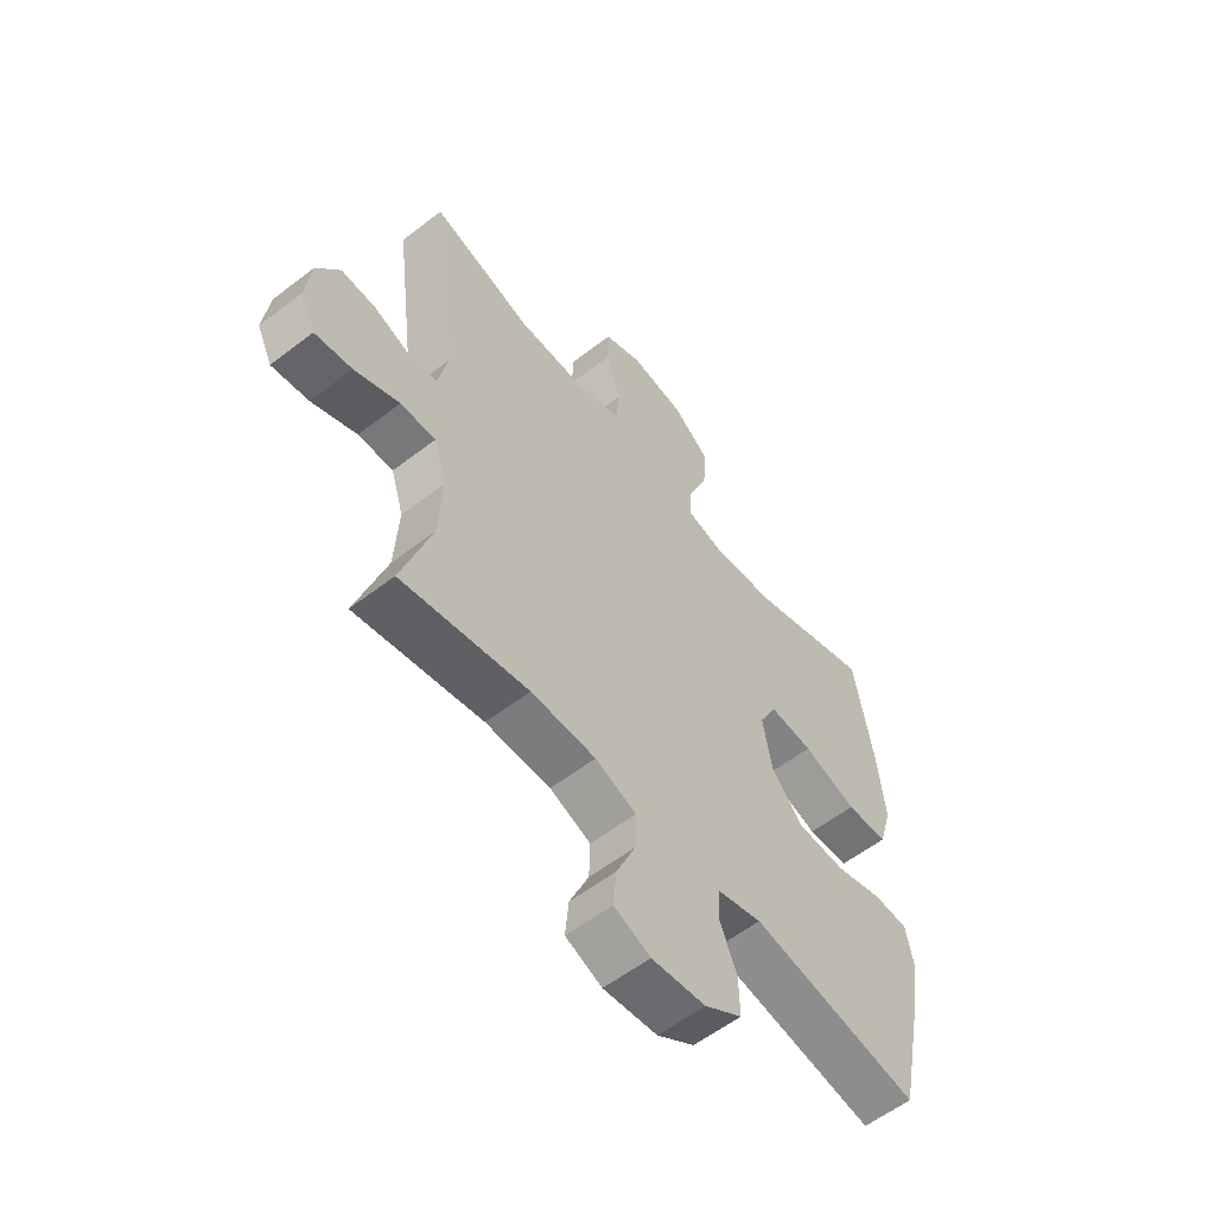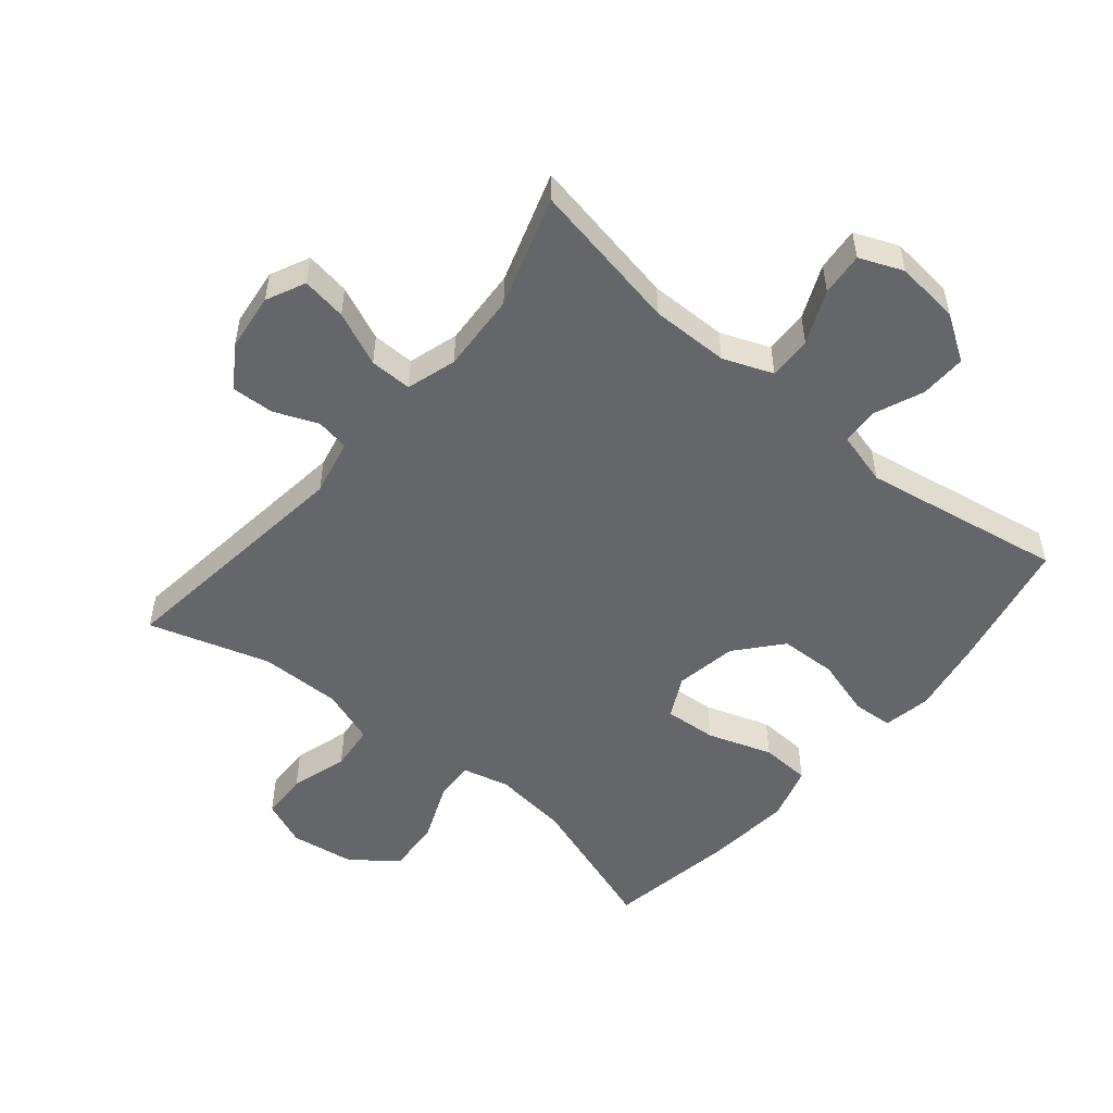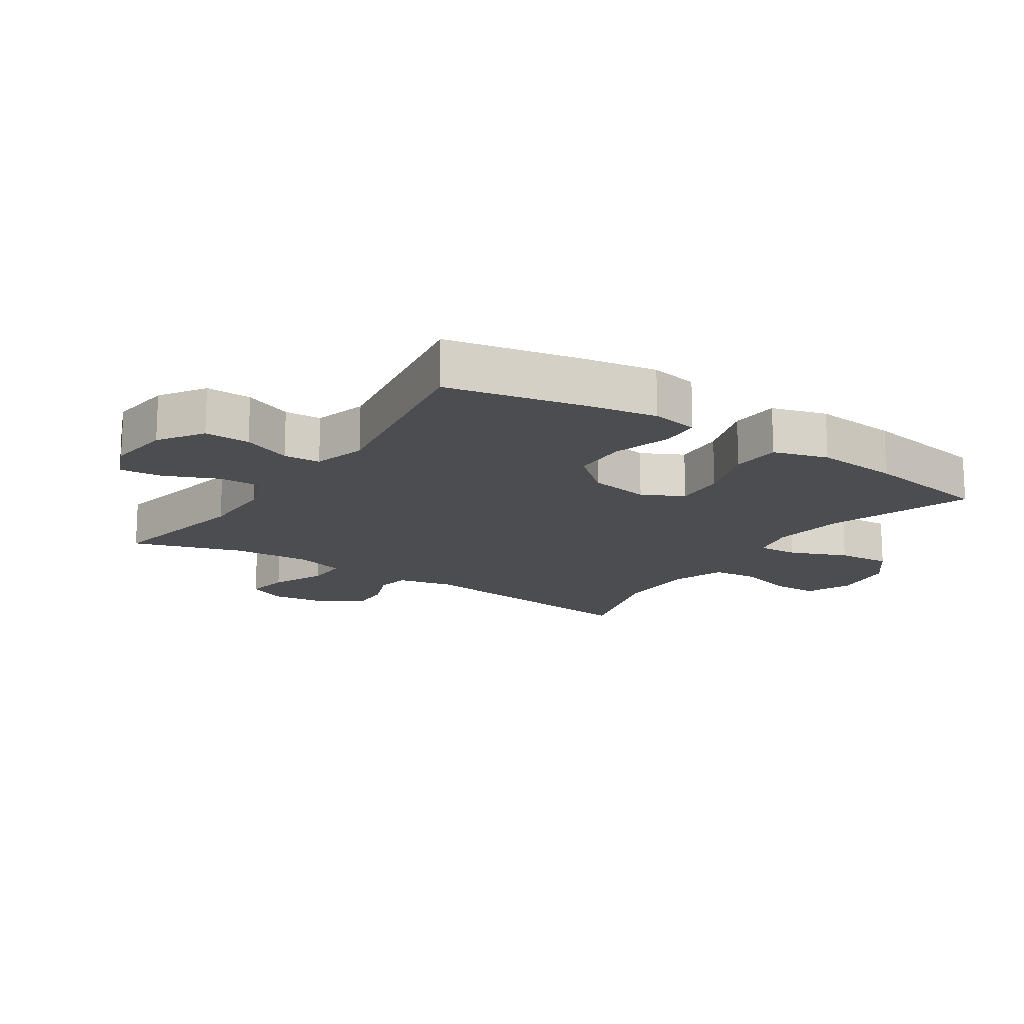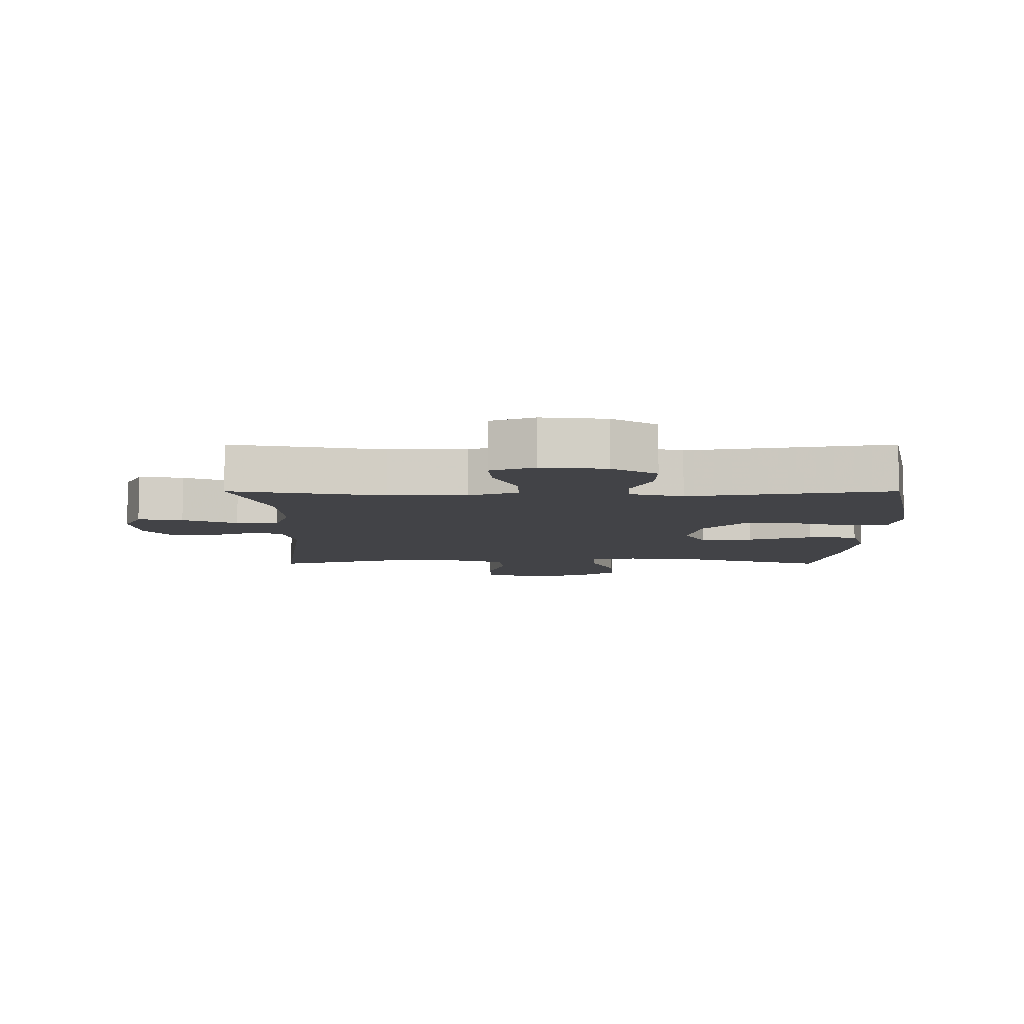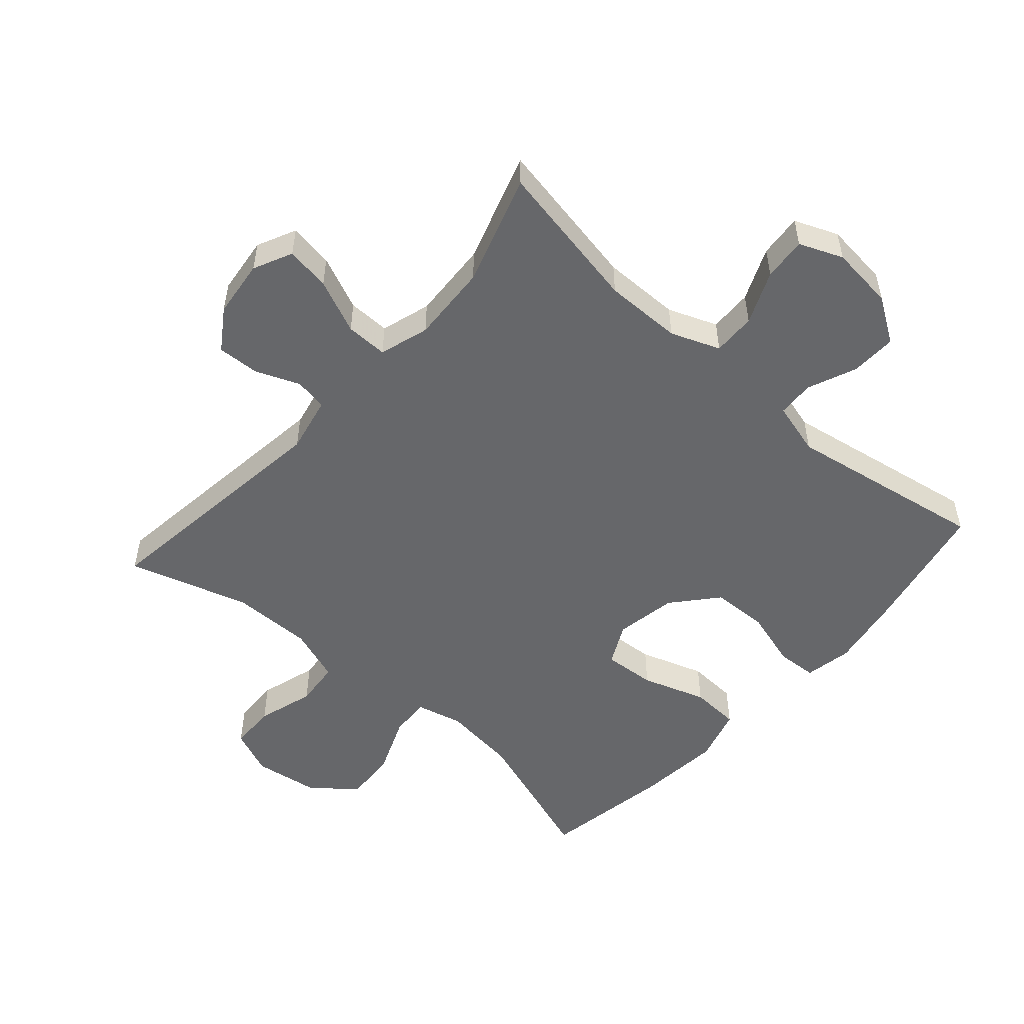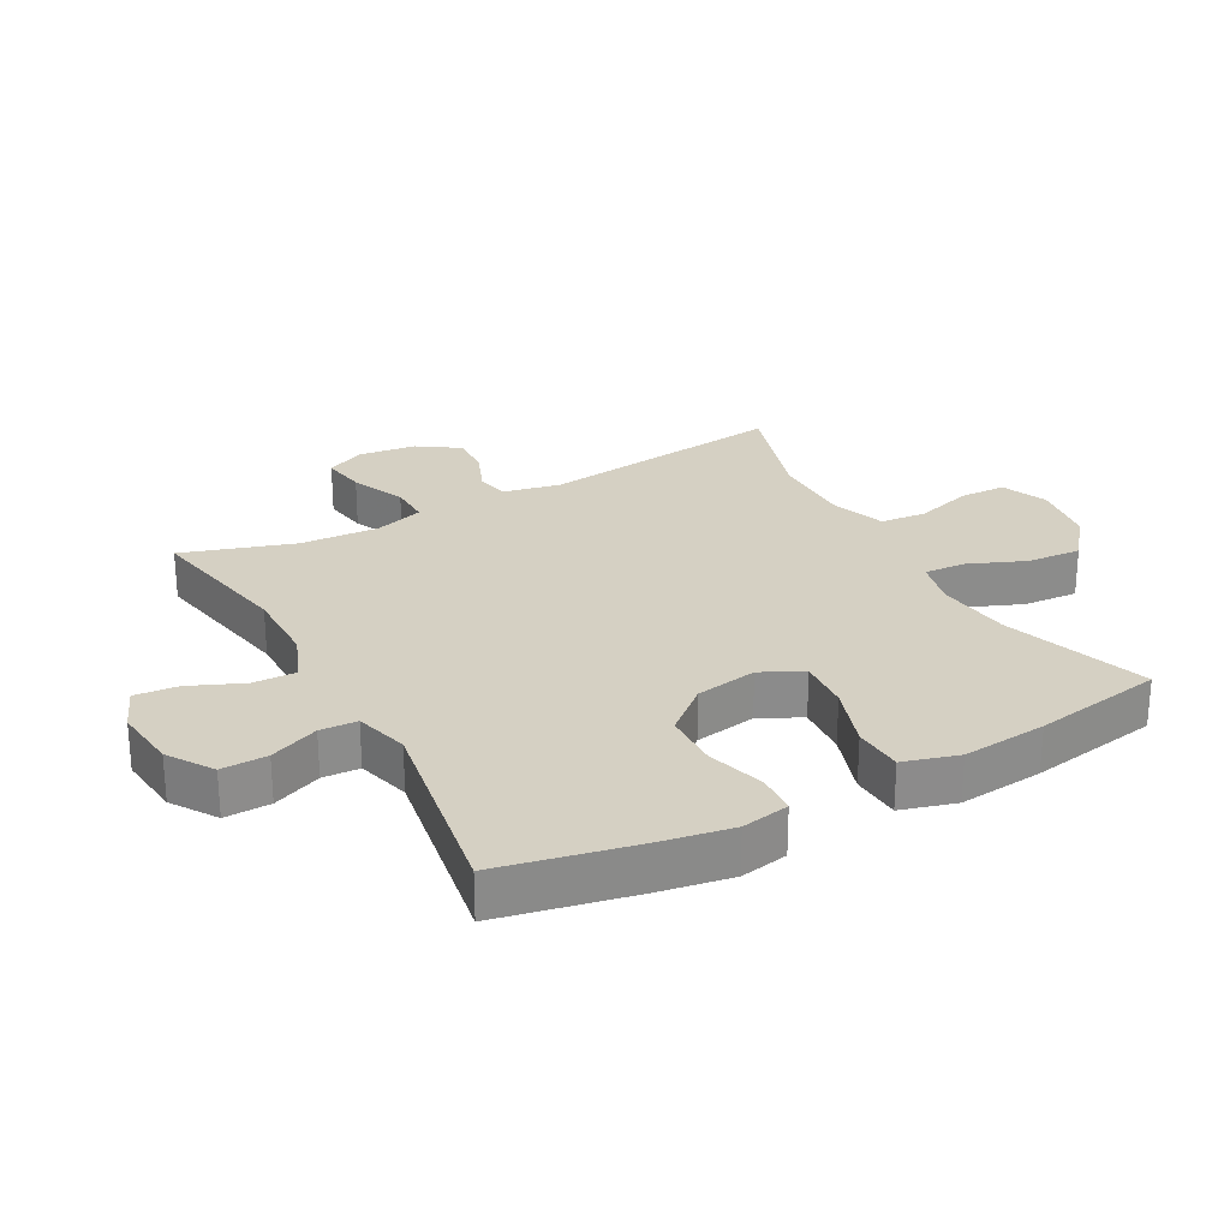
<metadata>
{"format":"obj","ext":"obj","renderer":"f3d","projection":"perspective","resolution":1024,"background":"white","views":[{"elev":-58.0,"azim":128.6,"up":"+Z"},{"elev":-51.9,"azim":140.3,"up":"+Y"},{"elev":-15.8,"azim":-123.7,"up":"+Y"},{"elev":-7.5,"azim":-180.0,"up":"+Y"},{"elev":-52.1,"azim":138.5,"up":"+Y"},{"elev":26.3,"azim":-118.7,"up":"+Y"}]}
</metadata>
<code>
v 0.5 0.07 -0.5
v 0.262 0.07 -0.455
v 0.14 0.07 -0.456
v 0.063 0.07 -0.486
v 0.065 0.07 -0.554
v 0.101 0.07 -0.637
v 0.107 0.07 -0.705
v 0.039 0.07 -0.733
v -0.062 0.07 -0.722
v -0.132 0.07 -0.676
v -0.13 0.07 -0.604
v -0.098 0.07 -0.527
v -0.101 0.07 -0.469
v -0.185 0.07 -0.446
v -0.5 0.07 -0.5
v -0.544 0.07 -0.29
v -0.564 0.07 -0.174
v -0.55 0.07 -0.099
v -0.487 0.07 -0.095
v -0.395 0.07 -0.122
v -0.306 0.07 -0.119
v -0.246 0.07 -0.049
v -0.229 0.07 0.048
v -0.262 0.07 0.113
v -0.344 0.07 0.107
v -0.445 0.07 0.073
v -0.523 0.07 0.077
v -0.548 0.07 0.163
v -0.535 0.07 0.296
v -0.5 0.07 0.5
v -0.273 0.07 0.423
v -0.155 0.07 0.409
v -0.081 0.07 0.427
v -0.085 0.07 0.491
v -0.122 0.07 0.581
v -0.128 0.07 0.666
v -0.059 0.07 0.721
v 0.043 0.07 0.736
v 0.115 0.07 0.706
v 0.117 0.07 0.633
v 0.09 0.07 0.543
v 0.097 0.07 0.471
v 0.183 0.07 0.441
v 0.311 0.07 0.442
v 0.5 0.07 0.5
v 0.451 0.07 0.11
v 0.47 0.07 0.021
v 0.522 0.07 0.012
v 0.591 0.07 0.04
v 0.657 0.07 0.043
v 0.7 0.07 -0.021
v 0.711 0.07 -0.112
v 0.682 0.07 -0.173
v 0.612 0.07 -0.162
v 0.527 0.07 -0.125
v 0.461 0.07 -0.124
v 0.437 0.07 -0.202
v 0.444 0.07 -0.326
v 0.5 0 -0.5
v 0.262 0 -0.455
v 0.14 0 -0.456
v 0.063 0 -0.486
v 0.065 0 -0.554
v 0.101 0 -0.637
v 0.107 0 -0.705
v 0.039 0 -0.733
v -0.062 0 -0.722
v -0.132 0 -0.676
v -0.13 0 -0.604
v -0.098 0 -0.527
v -0.101 0 -0.469
v -0.185 0 -0.446
v -0.5 0 -0.5
v -0.544 0 -0.29
v -0.564 0 -0.174
v -0.55 0 -0.099
v -0.487 0 -0.095
v -0.395 0 -0.122
v -0.306 0 -0.119
v -0.246 0 -0.049
v -0.229 0 0.048
v -0.262 0 0.113
v -0.344 0 0.107
v -0.445 0 0.073
v -0.523 0 0.077
v -0.548 0 0.163
v -0.535 0 0.296
v -0.5 0 0.5
v -0.273 0 0.423
v -0.155 0 0.409
v -0.081 0 0.427
v -0.085 0 0.491
v -0.122 0 0.581
v -0.128 0 0.666
v -0.059 0 0.721
v 0.043 0 0.736
v 0.115 0 0.706
v 0.117 0 0.633
v 0.09 0 0.543
v 0.097 0 0.471
v 0.183 0 0.441
v 0.311 0 0.442
v 0.5 0 0.5
v 0.451 0 0.11
v 0.47 0 0.021
v 0.522 0 0.012
v 0.591 0 0.04
v 0.657 0 0.043
v 0.7 0 -0.021
v 0.711 0 -0.112
v 0.682 0 -0.173
v 0.612 0 -0.162
v 0.527 0 -0.125
v 0.461 0 -0.124
v 0.437 0 -0.202
v 0.444 0 -0.326
f 53 54 55
f 52 53 55
f 51 52 55
f 50 51 55
f 49 50 55
f 48 49 55
f 47 48 55 56
f 46 47 56 57
f 44 45 46
f 43 44 46 57
f 39 40 41
f 38 39 41
f 37 38 41
f 36 37 41
f 35 36 41
f 34 35 41
f 33 34 41 42
f 29 30 31
f 28 29 31
f 27 28 31
f 26 27 31
f 25 26 31
f 24 25 31 32
f 23 24 32 33
f 18 19 20
f 17 18 20
f 16 17 20
f 15 16 20
f 14 15 20
f 13 14 20 21
f 10 11 12
f 9 10 12
f 8 9 12
f 7 8 12
f 6 7 12
f 5 6 12
f 4 5 12 13
f 13 21 22
f 4 13 22
f 3 4 22
f 58 1 2
f 43 57 58
f 42 43 58
f 33 42 58
f 23 33 58
f 22 23 58
f 3 22 58
f 2 3 58
f 113 112 111
f 113 111 110
f 113 110 109
f 113 109 108
f 113 108 107
f 113 107 106
f 114 113 106 105
f 115 114 105 104
f 104 103 102
f 115 104 102 101
f 99 98 97
f 99 97 96
f 99 96 95
f 99 95 94
f 99 94 93
f 99 93 92
f 100 99 92 91
f 89 88 87
f 89 87 86
f 89 86 85
f 89 85 84
f 89 84 83
f 90 89 83 82
f 91 90 82 81
f 78 77 76
f 78 76 75
f 78 75 74
f 78 74 73
f 78 73 72
f 79 78 72 71
f 70 69 68
f 70 68 67
f 70 67 66
f 70 66 65
f 70 65 64
f 70 64 63
f 71 70 63 62
f 80 79 71
f 80 71 62
f 80 62 61
f 60 59 116
f 116 115 101
f 116 101 100
f 116 100 91
f 116 91 81
f 116 81 80
f 116 80 61
f 116 61 60
f 1 59 60 2
f 2 60 61 3
f 3 61 62 4
f 4 62 63 5
f 5 63 64 6
f 6 64 65 7
f 7 65 66 8
f 8 66 67 9
f 9 67 68 10
f 10 68 69 11
f 11 69 70 12
f 12 70 71 13
f 13 71 72 14
f 14 72 73 15
f 15 73 74 16
f 16 74 75 17
f 17 75 76 18
f 18 76 77 19
f 19 77 78 20
f 20 78 79 21
f 21 79 80 22
f 22 80 81 23
f 23 81 82 24
f 24 82 83 25
f 25 83 84 26
f 26 84 85 27
f 27 85 86 28
f 28 86 87 29
f 29 87 88 30
f 30 88 89 31
f 31 89 90 32
f 32 90 91 33
f 33 91 92 34
f 34 92 93 35
f 35 93 94 36
f 36 94 95 37
f 37 95 96 38
f 38 96 97 39
f 39 97 98 40
f 40 98 99 41
f 41 99 100 42
f 42 100 101 43
f 43 101 102 44
f 44 102 103 45
f 45 103 104 46
f 46 104 105 47
f 47 105 106 48
f 48 106 107 49
f 49 107 108 50
f 50 108 109 51
f 51 109 110 52
f 52 110 111 53
f 53 111 112 54
f 54 112 113 55
f 55 113 114 56
f 56 114 115 57
f 57 115 116 58
f 58 116 59 1

</code>
